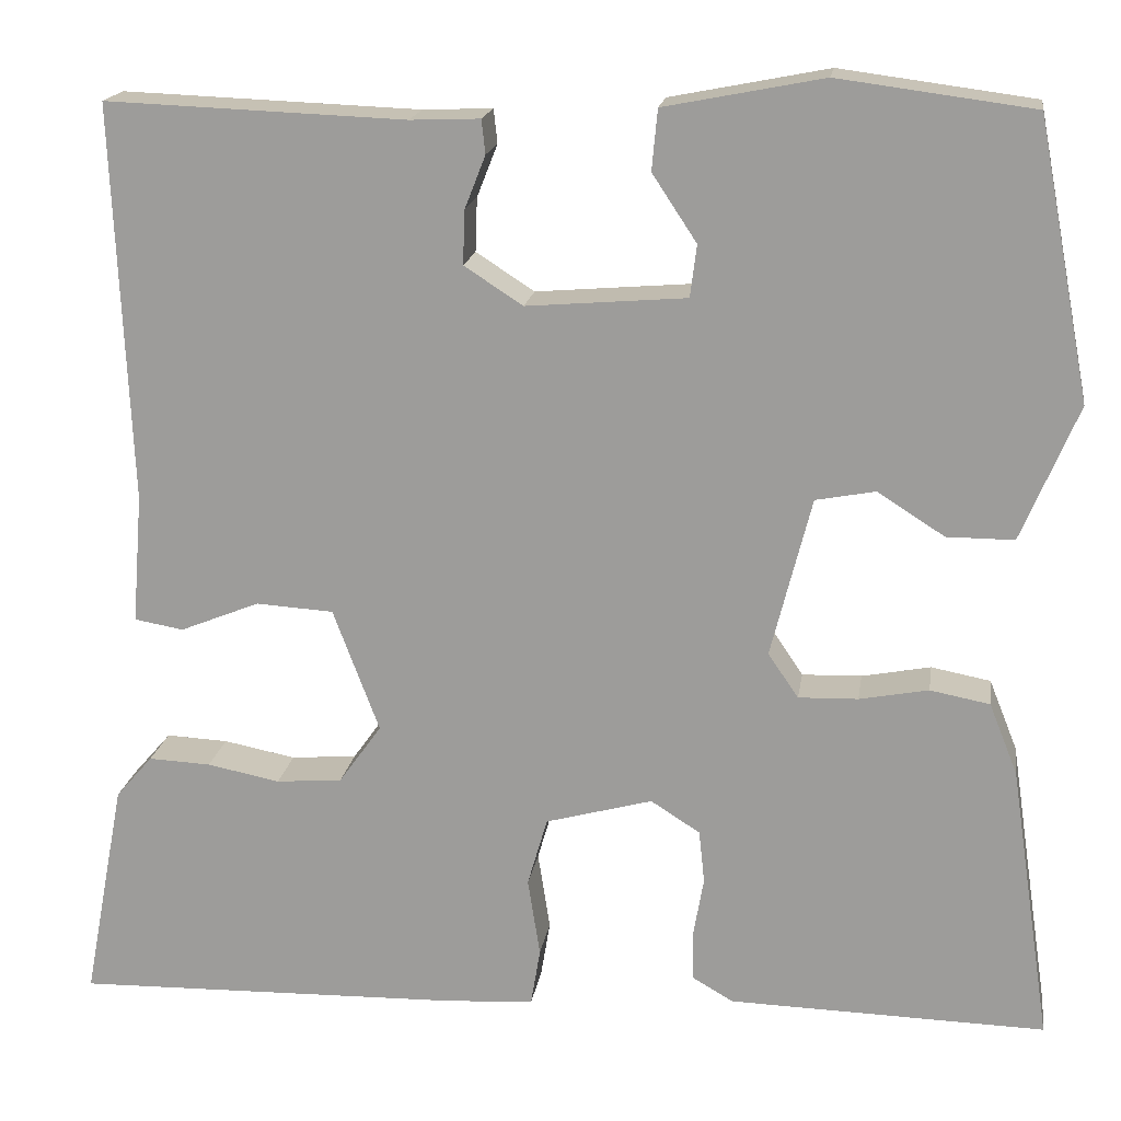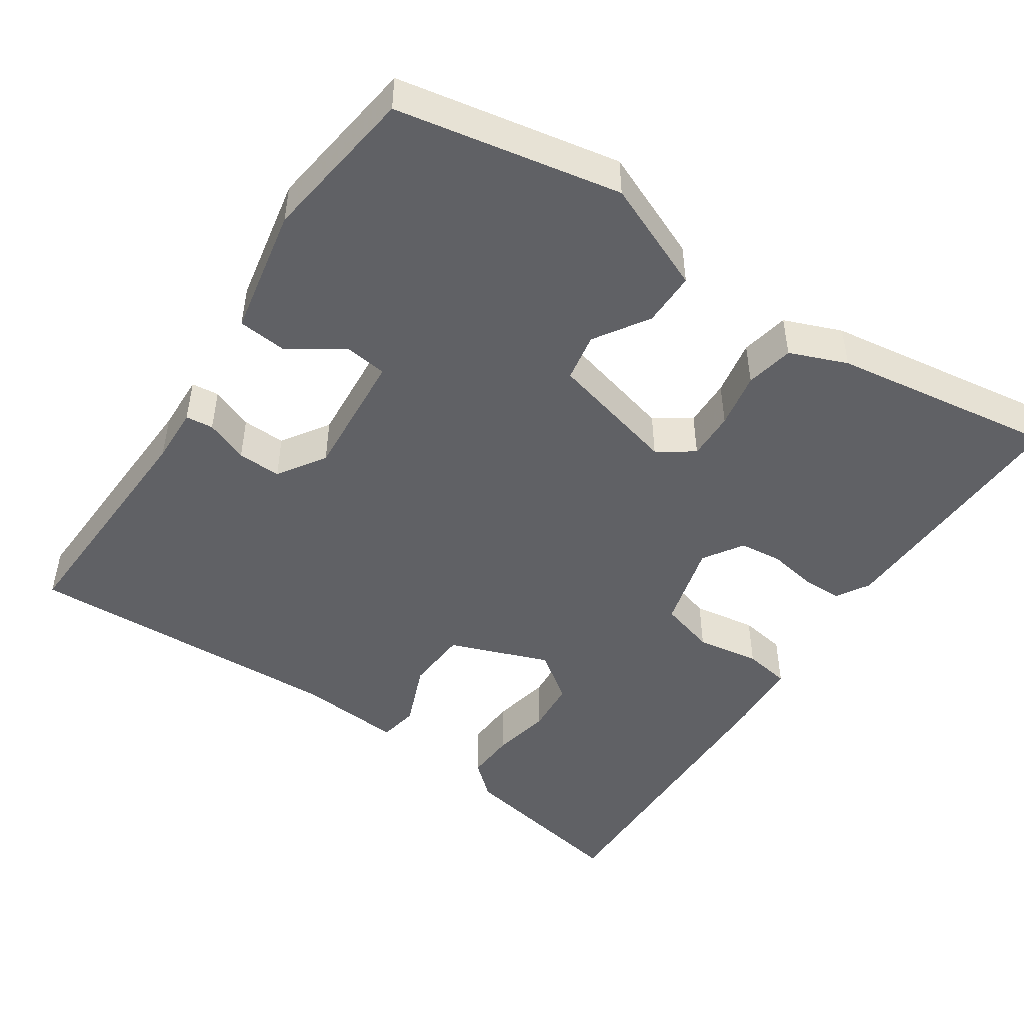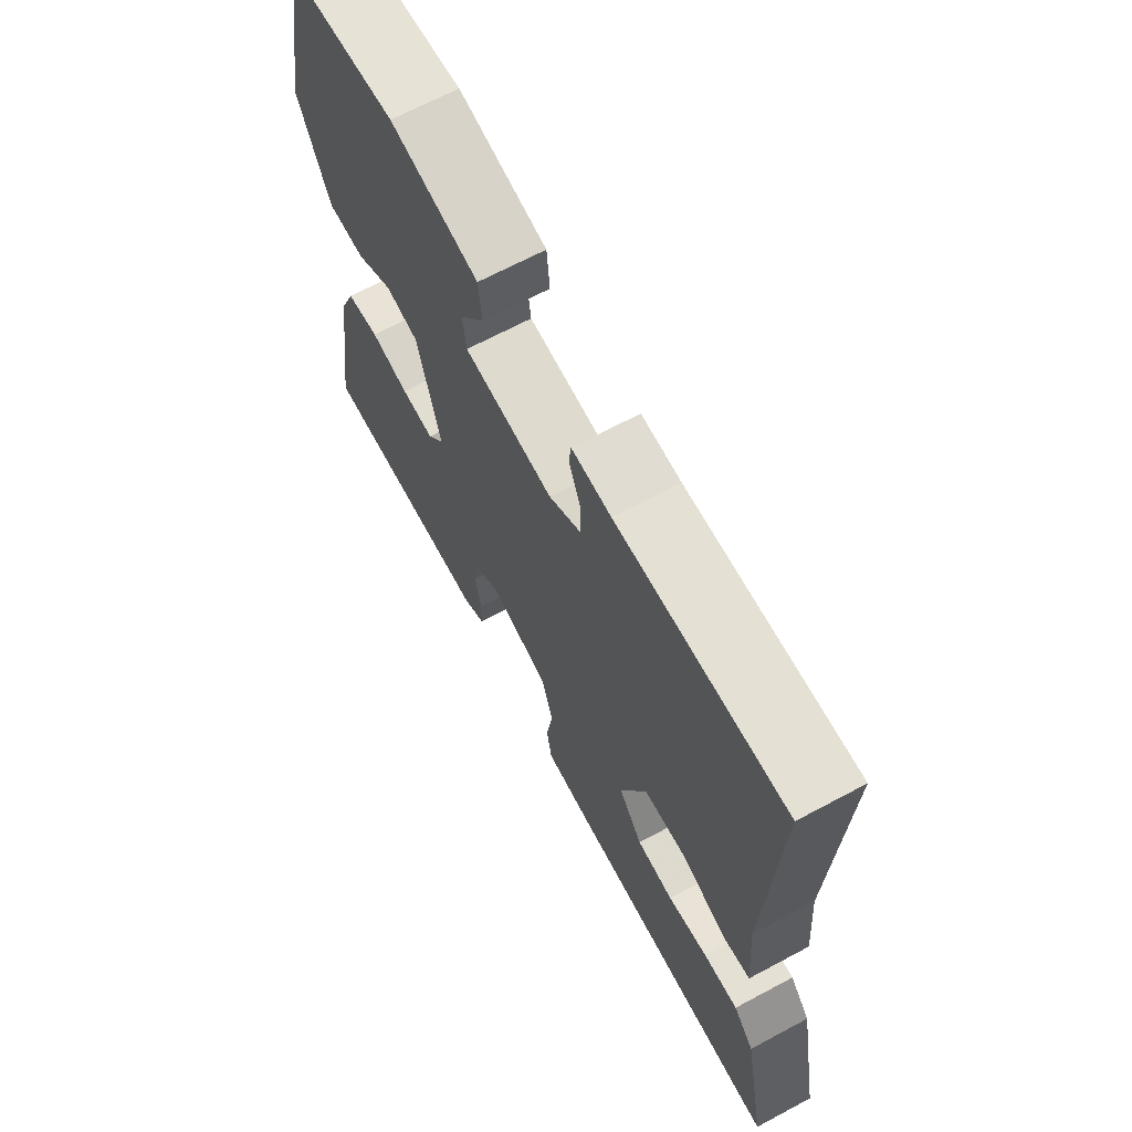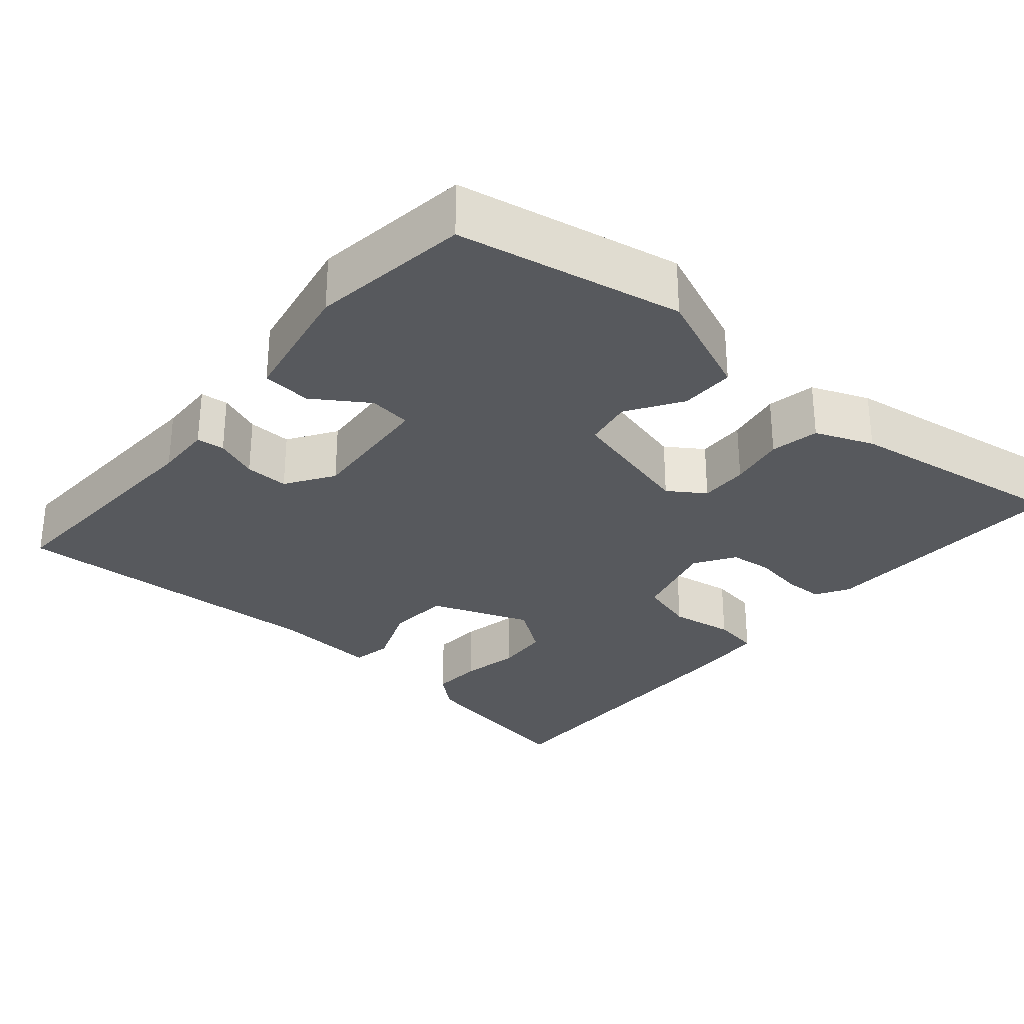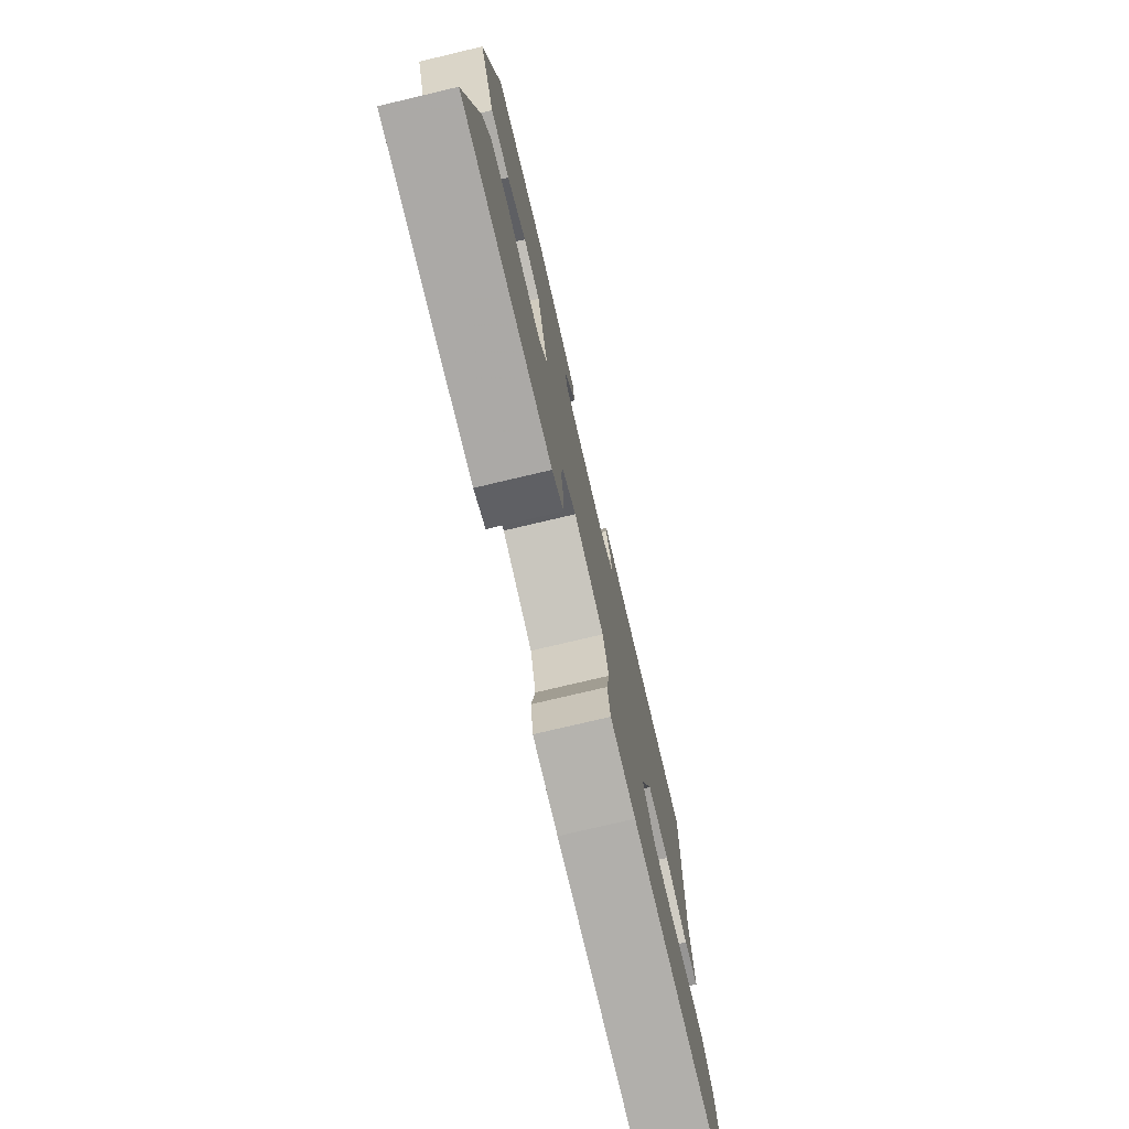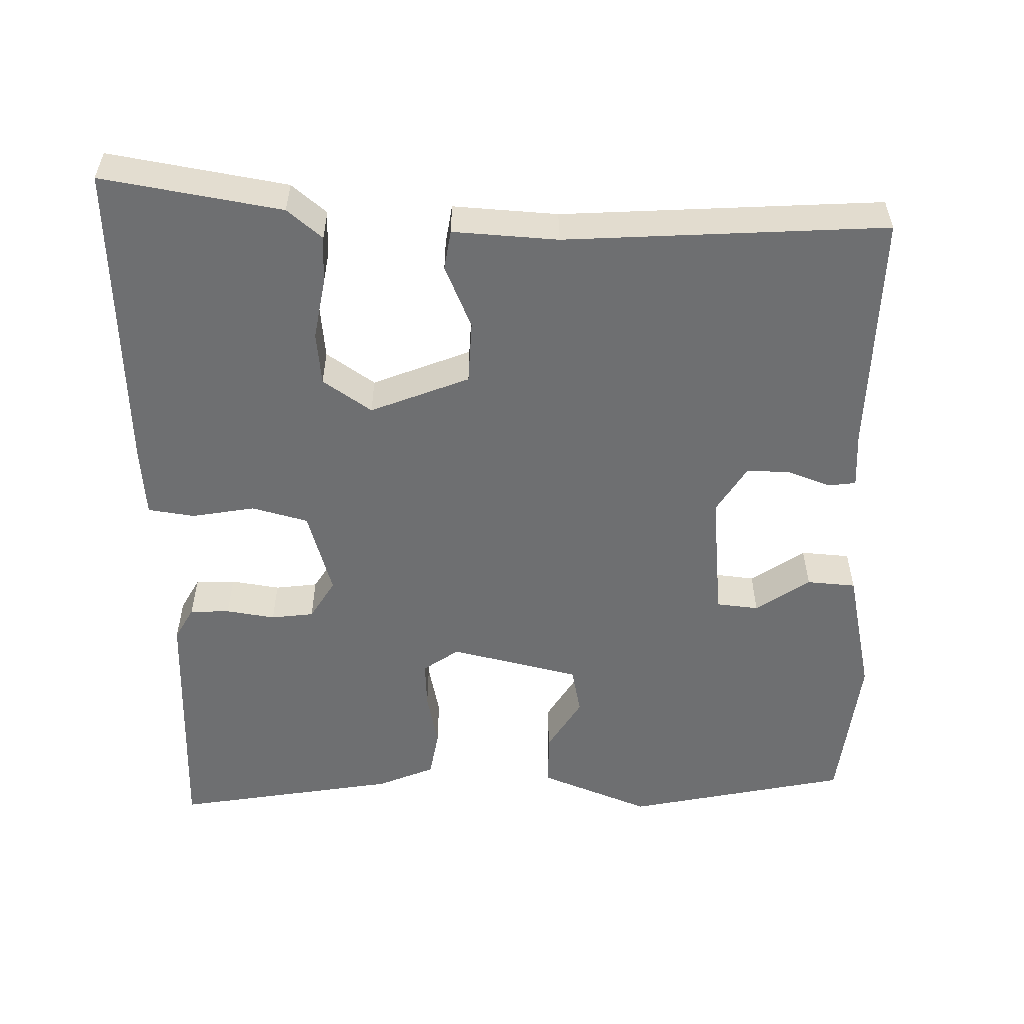
<metadata>
{"format":"obj","ext":"obj","renderer":"f3d","projection":"perspective","resolution":1024,"background":"white","views":[{"elev":17.9,"azim":8.7,"up":"+Z"},{"elev":-47.8,"azim":56.0,"up":"+Y"},{"elev":67.5,"azim":-118.2,"up":"+Z"},{"elev":-29.7,"azim":49.4,"up":"+Y"},{"elev":-76.8,"azim":103.3,"up":"+Z"},{"elev":-54.5,"azim":-90.1,"up":"+Y"}]}
</metadata>
<code>
v 0.495 0.07 -0.476
v 0.16 0.07 -0.468
v 0.117 0.07 -0.443
v 0.116 0.07 -0.391
v 0.127 0.07 -0.327
v 0.121 0.07 -0.271
v 0.069 0.07 -0.238
v -0.044 0.07 -0.269
v -0.065 0.07 -0.342
v -0.052 0.07 -0.425
v -0.062 0.07 -0.486
v -0.156 0.07 -0.492
v -0.567 0.07 -0.502
v -0.523 0.07 -0.268
v -0.484 0.07 -0.223
v -0.418 0.07 -0.226
v -0.341 0.07 -0.241
v -0.271 0.07 -0.235
v -0.226 0.07 -0.172
v -0.275 0.07 -0.042
v -0.357 0.07 -0.037
v -0.441 0.07 -0.071
v -0.493 0.07 -0.062
v -0.482 0.07 0.075
v -0.5 0.07 0.495
v -0.183 0.07 0.483
v -0.109 0.07 0.486
v -0.105 0.07 0.45
v -0.127 0.07 0.394
v -0.129 0.07 0.337
v -0.067 0.07 0.297
v 0.102 0.07 0.311
v 0.109 0.07 0.366
v 0.062 0.07 0.437
v 0.068 0.07 0.501
v 0.236 0.07 0.534
v 0.442 0.07 0.507
v 0.498 0.07 0.215
v 0.438 0.07 0.072
v 0.367 0.07 0.072
v 0.296 0.07 0.117
v 0.233 0.07 0.105
v 0.19 0.07 -0.064
v 0.222 0.07 -0.111
v 0.285 0.07 -0.109
v 0.358 0.07 -0.095
v 0.421 0.07 -0.107
v 0.451 0.07 -0.182
v 0.495 0 -0.476
v 0.16 0 -0.468
v 0.117 0 -0.443
v 0.116 0 -0.391
v 0.127 0 -0.327
v 0.121 0 -0.271
v 0.069 0 -0.238
v -0.044 0 -0.269
v -0.065 0 -0.342
v -0.052 0 -0.425
v -0.062 0 -0.486
v -0.156 0 -0.492
v -0.567 0 -0.502
v -0.523 0 -0.268
v -0.484 0 -0.223
v -0.418 0 -0.226
v -0.341 0 -0.241
v -0.271 0 -0.235
v -0.226 0 -0.172
v -0.275 0 -0.042
v -0.357 0 -0.037
v -0.441 0 -0.071
v -0.493 0 -0.062
v -0.482 0 0.075
v -0.5 0 0.495
v -0.183 0 0.483
v -0.109 0 0.486
v -0.105 0 0.45
v -0.127 0 0.394
v -0.129 0 0.337
v -0.067 0 0.297
v 0.102 0 0.311
v 0.109 0 0.366
v 0.062 0 0.437
v 0.068 0 0.501
v 0.236 0 0.534
v 0.442 0 0.507
v 0.498 0 0.215
v 0.438 0 0.072
v 0.367 0 0.072
v 0.296 0 0.117
v 0.233 0 0.105
v 0.19 0 -0.064
v 0.222 0 -0.111
v 0.285 0 -0.109
v 0.358 0 -0.095
v 0.421 0 -0.107
v 0.451 0 -0.182
f 3 4 5
f 2 3 5
f 1 2 5
f 48 1 5
f 47 48 5
f 46 47 5
f 45 46 5
f 44 45 5 6
f 43 44 6 7
f 42 43 7 8
f 39 40 41
f 38 39 41
f 37 38 41
f 36 37 41
f 35 36 41
f 34 35 41
f 33 34 41
f 32 33 41 42
f 31 32 42 8
f 26 27 28 29
f 26 29 30
f 25 26 30
f 24 25 30
f 24 30 31
f 23 24 31
f 22 23 31
f 21 22 31
f 15 16 17
f 14 15 17
f 13 14 17
f 12 13 17
f 11 12 17
f 10 11 17
f 9 10 17
f 9 17 18
f 8 9 18 19
f 20 21 31
f 8 19 20 31
f 53 52 51
f 53 51 50
f 53 50 49
f 53 49 96
f 53 96 95
f 53 95 94
f 53 94 93
f 54 53 93 92
f 55 54 92 91
f 56 55 91 90
f 89 88 87
f 89 87 86
f 89 86 85
f 89 85 84
f 89 84 83
f 89 83 82
f 89 82 81
f 90 89 81 80
f 56 90 80 79
f 77 76 75 74
f 78 77 74
f 78 74 73
f 78 73 72
f 79 78 72
f 79 72 71
f 79 71 70
f 79 70 69
f 65 64 63
f 65 63 62
f 65 62 61
f 65 61 60
f 65 60 59
f 65 59 58
f 65 58 57
f 66 65 57
f 67 66 57 56
f 79 69 68
f 79 68 67 56
f 1 49 50 2
f 2 50 51 3
f 3 51 52 4
f 4 52 53 5
f 5 53 54 6
f 6 54 55 7
f 7 55 56 8
f 8 56 57 9
f 9 57 58 10
f 10 58 59 11
f 11 59 60 12
f 12 60 61 13
f 13 61 62 14
f 14 62 63 15
f 15 63 64 16
f 16 64 65 17
f 17 65 66 18
f 18 66 67 19
f 19 67 68 20
f 20 68 69 21
f 21 69 70 22
f 22 70 71 23
f 23 71 72 24
f 24 72 73 25
f 25 73 74 26
f 26 74 75 27
f 27 75 76 28
f 28 76 77 29
f 29 77 78 30
f 30 78 79 31
f 31 79 80 32
f 32 80 81 33
f 33 81 82 34
f 34 82 83 35
f 35 83 84 36
f 36 84 85 37
f 37 85 86 38
f 38 86 87 39
f 39 87 88 40
f 40 88 89 41
f 41 89 90 42
f 42 90 91 43
f 43 91 92 44
f 44 92 93 45
f 45 93 94 46
f 46 94 95 47
f 47 95 96 48
f 48 96 49 1

</code>
